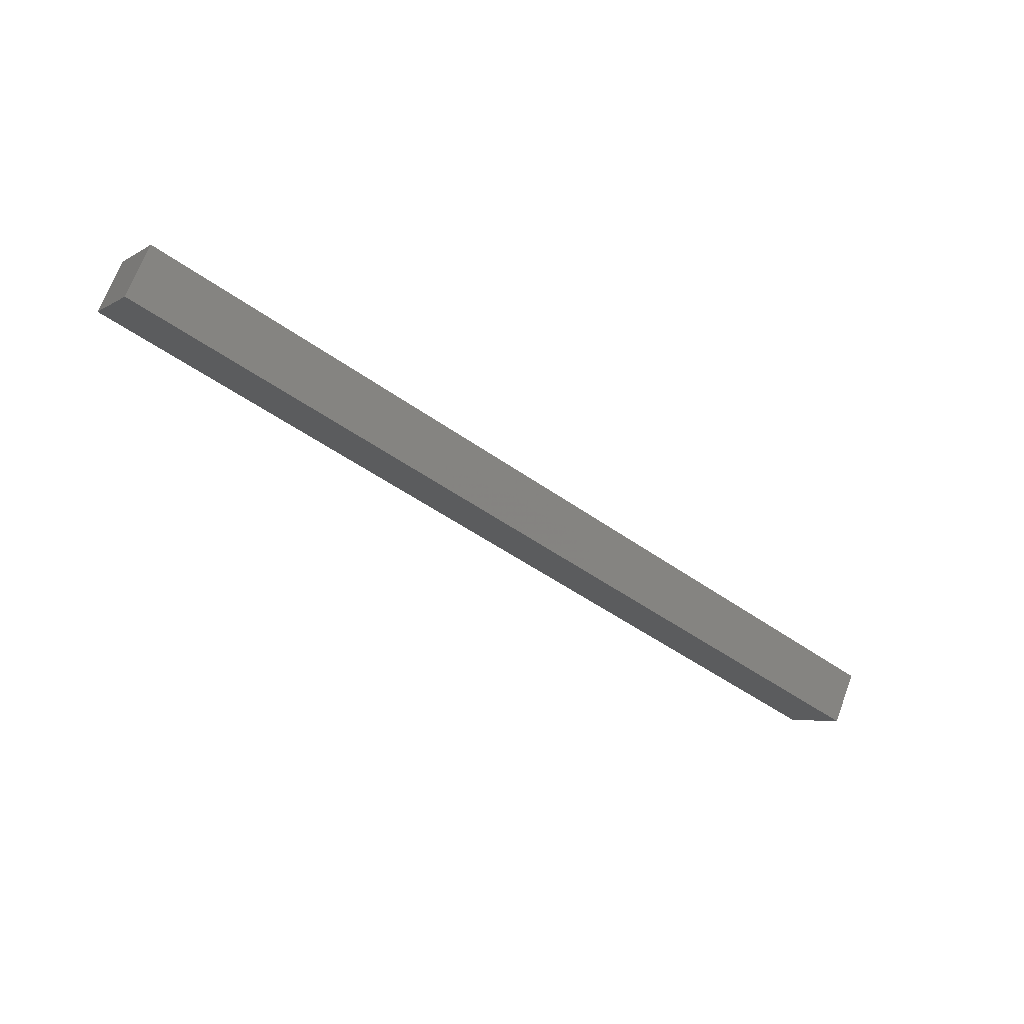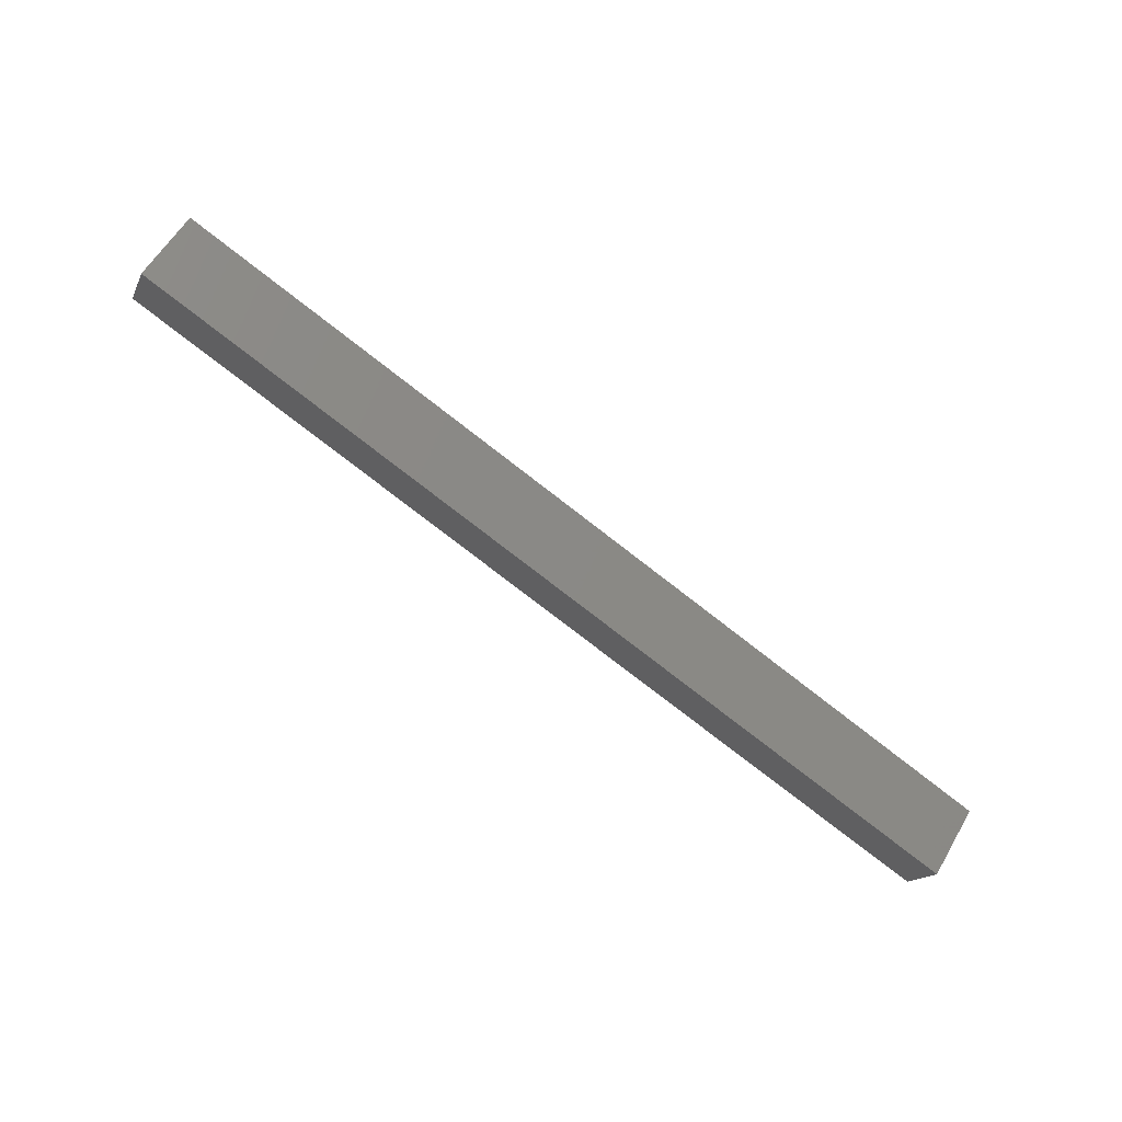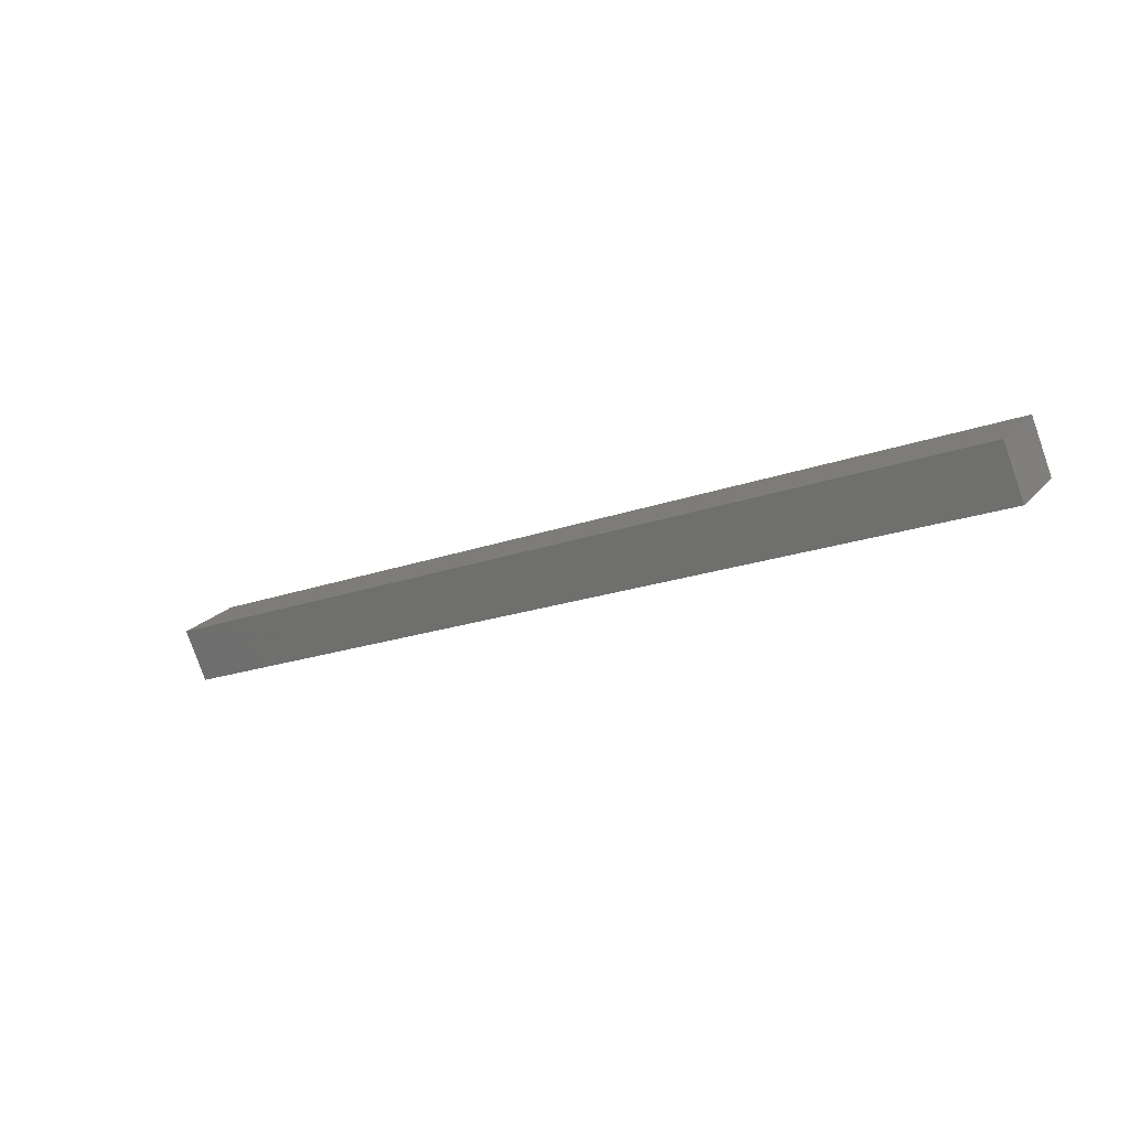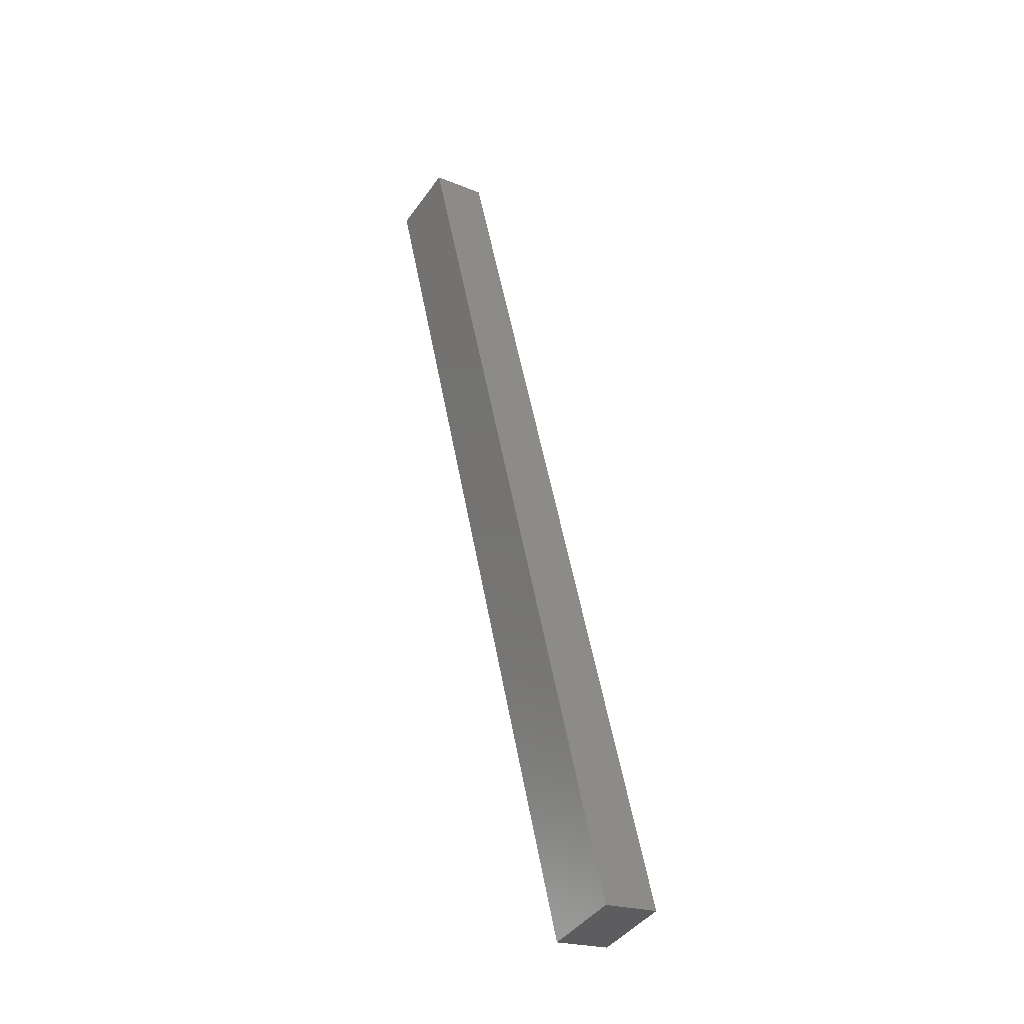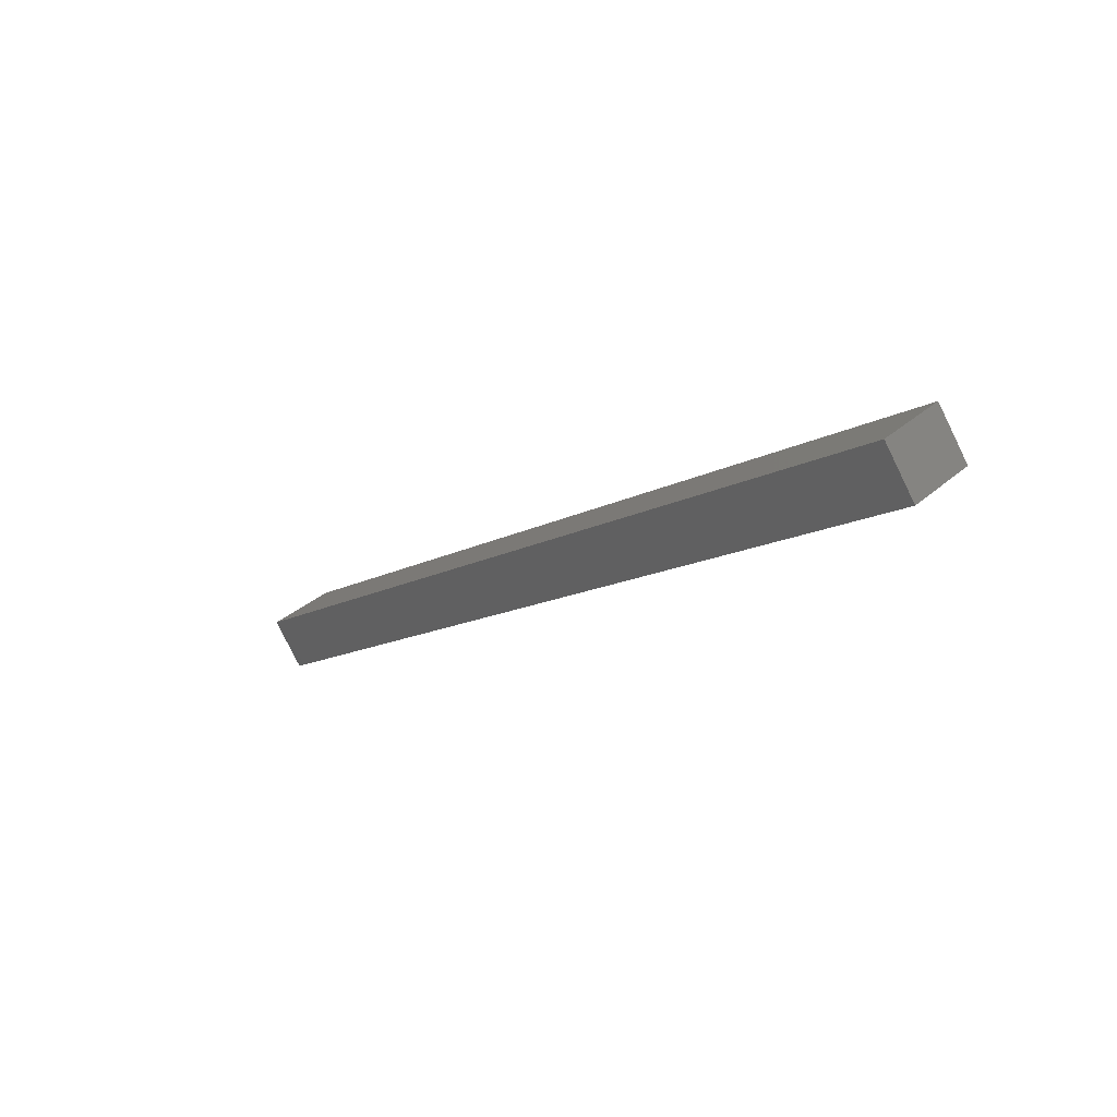
<metadata>
{"format":"stl","ext":"stl","renderer":"f3d","projection":"perspective","resolution":1024,"background":"white","views":[{"elev":-46.6,"azim":-39.6,"up":"+Z"},{"elev":-79.4,"azim":142.4,"up":"+Z"},{"elev":-17.9,"azim":36.5,"up":"+Z"},{"elev":53.0,"azim":-100.3,"up":"+Y"},{"elev":-12.6,"azim":52.8,"up":"+Z"}]}
</metadata>
<code>
# stl→obj: 9 verts, 14 faces
v -1319 70.54 213.8
v -1319 71.37 212.5
v -1319 72.2 214.9
v -1319 73.03 213.6
v -1344 73.03 213.6
v -1344 71.37 212.5
v -1332 70.95 213.2
v -1344 70.54 213.8
v -1344 72.2 214.9
f 1 2 3
f 3 2 4
f 4 5 3
f 2 5 4
f 6 5 2
f 2 7 6
f 6 7 8
f 8 7 1
f 1 9 8
f 3 9 1
f 5 9 3
f 2 1 7
f 8 9 6
f 6 9 5

</code>
